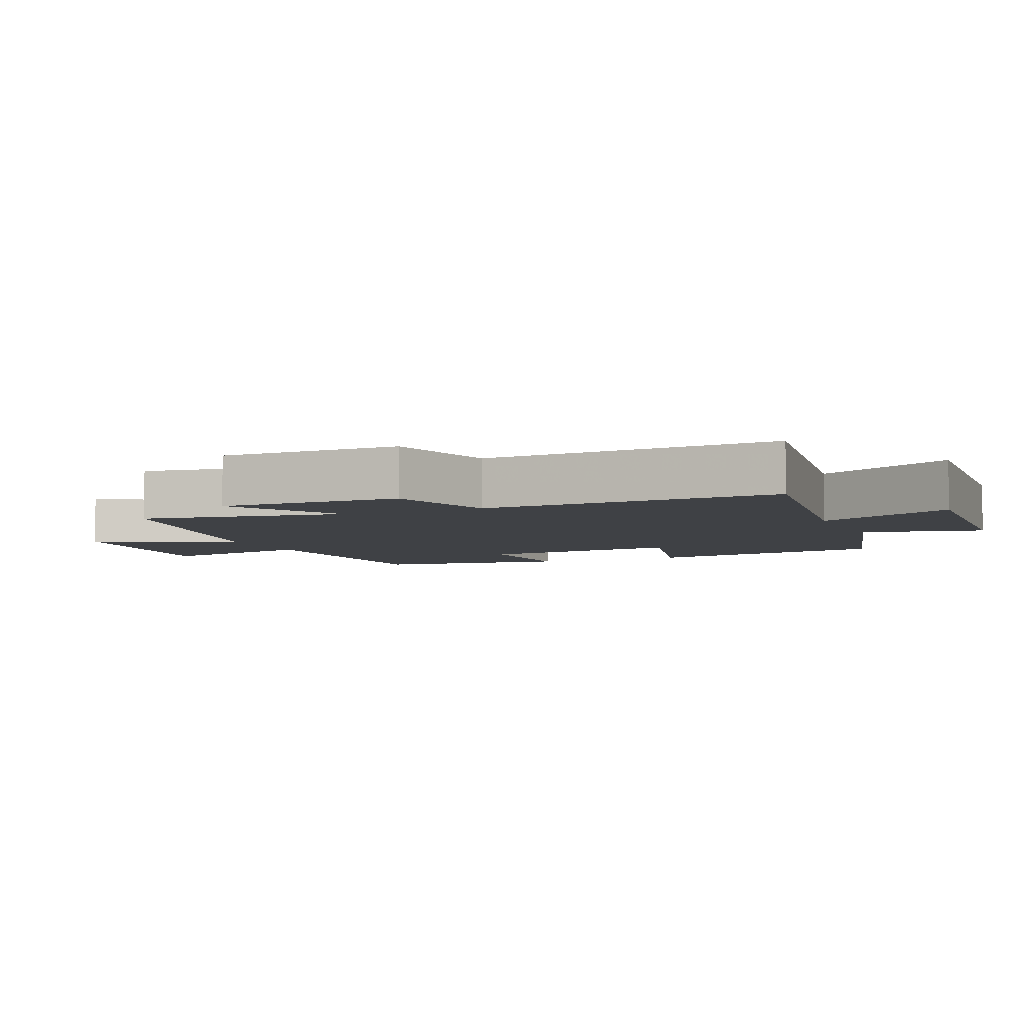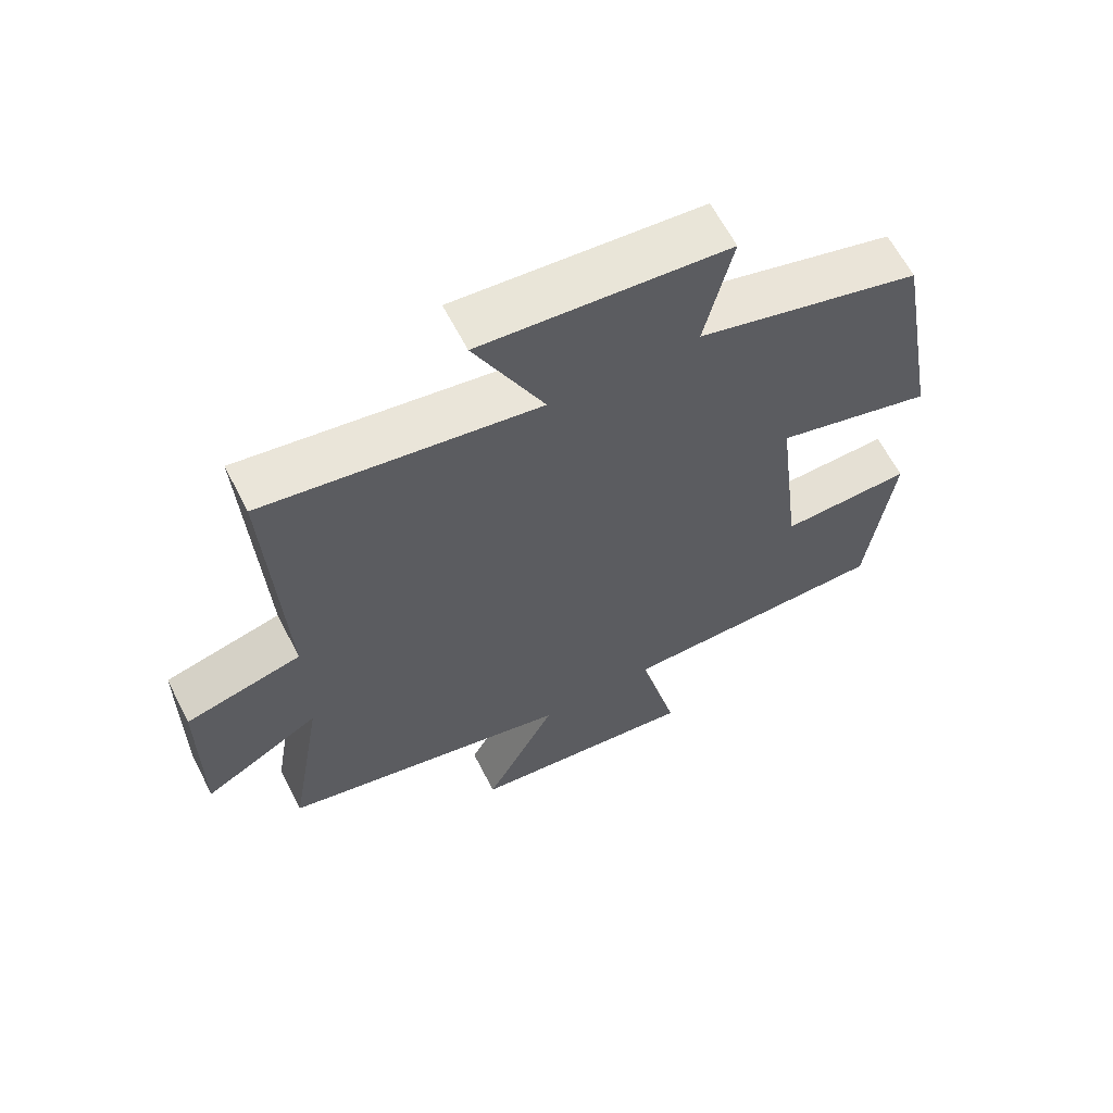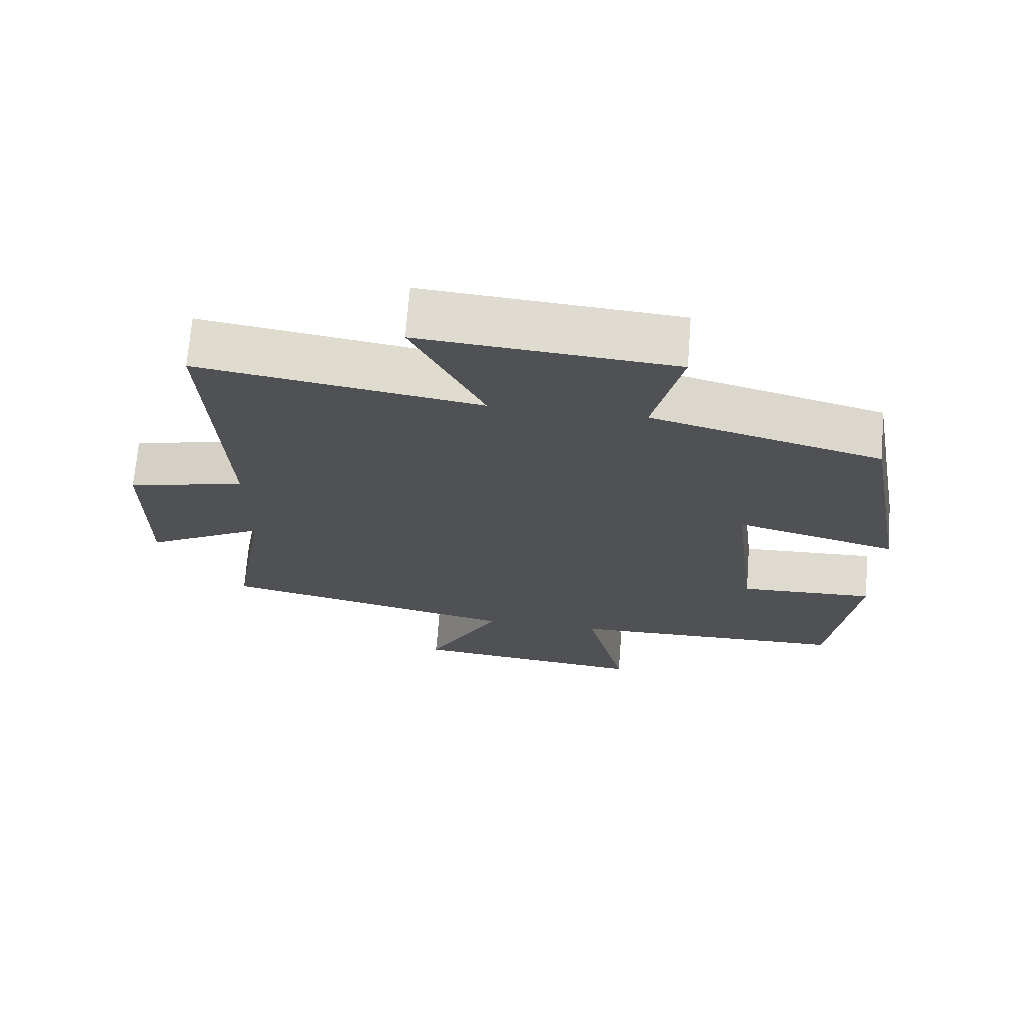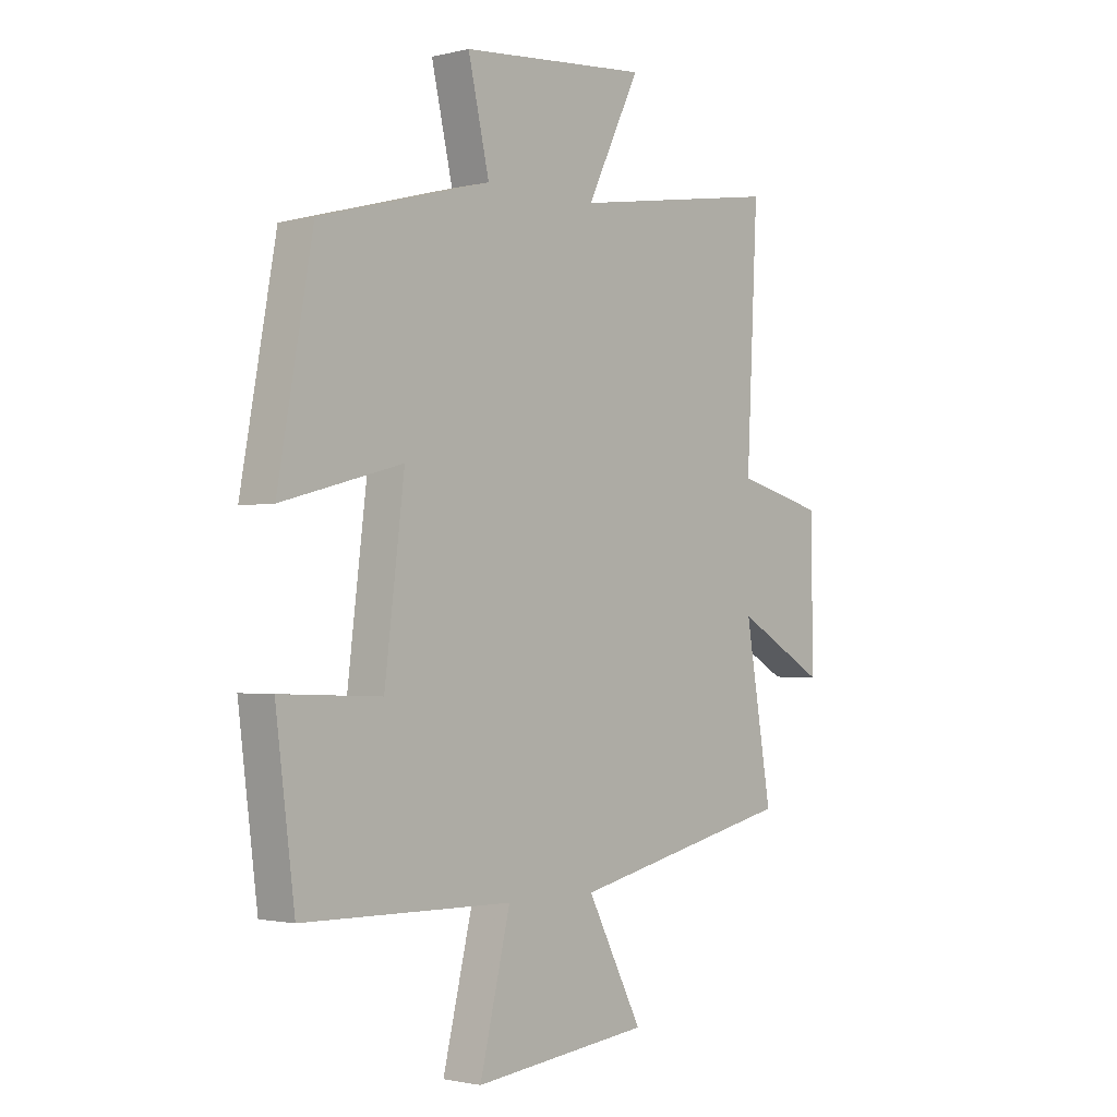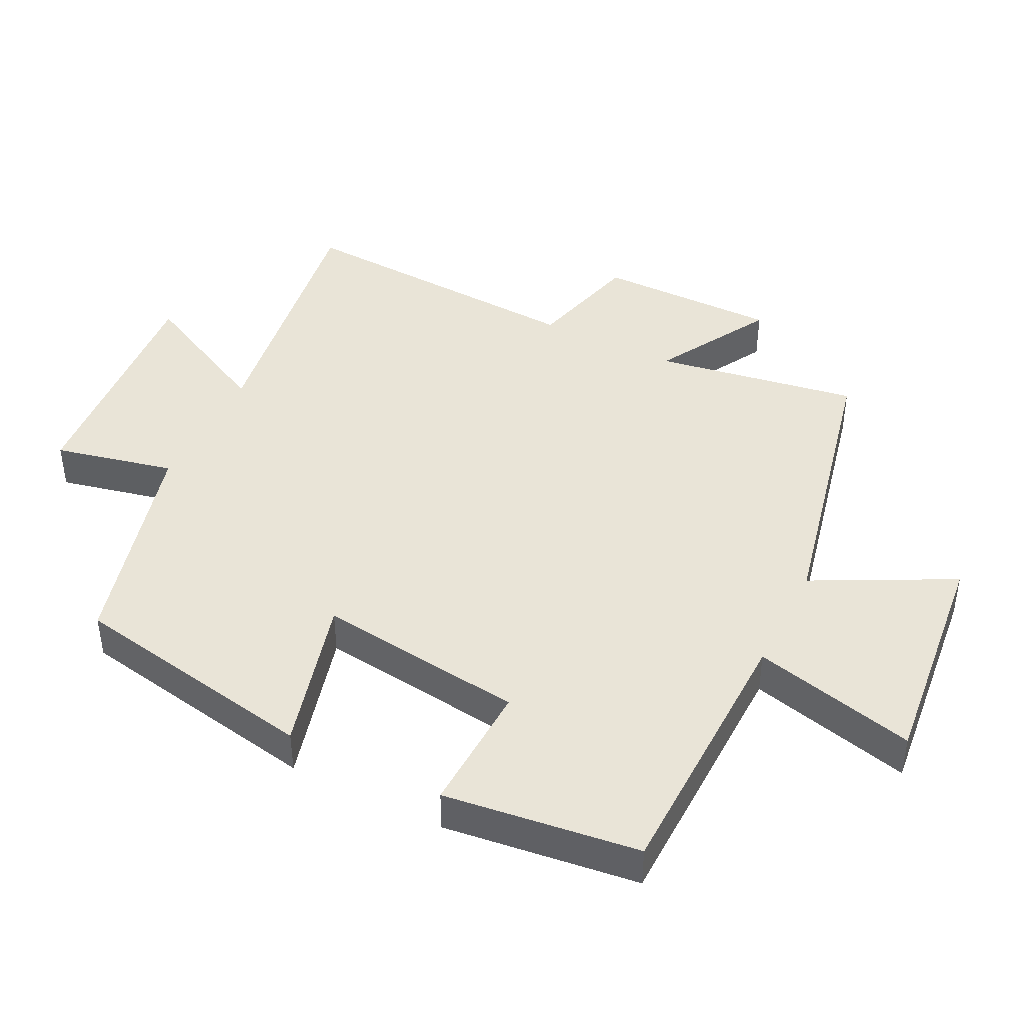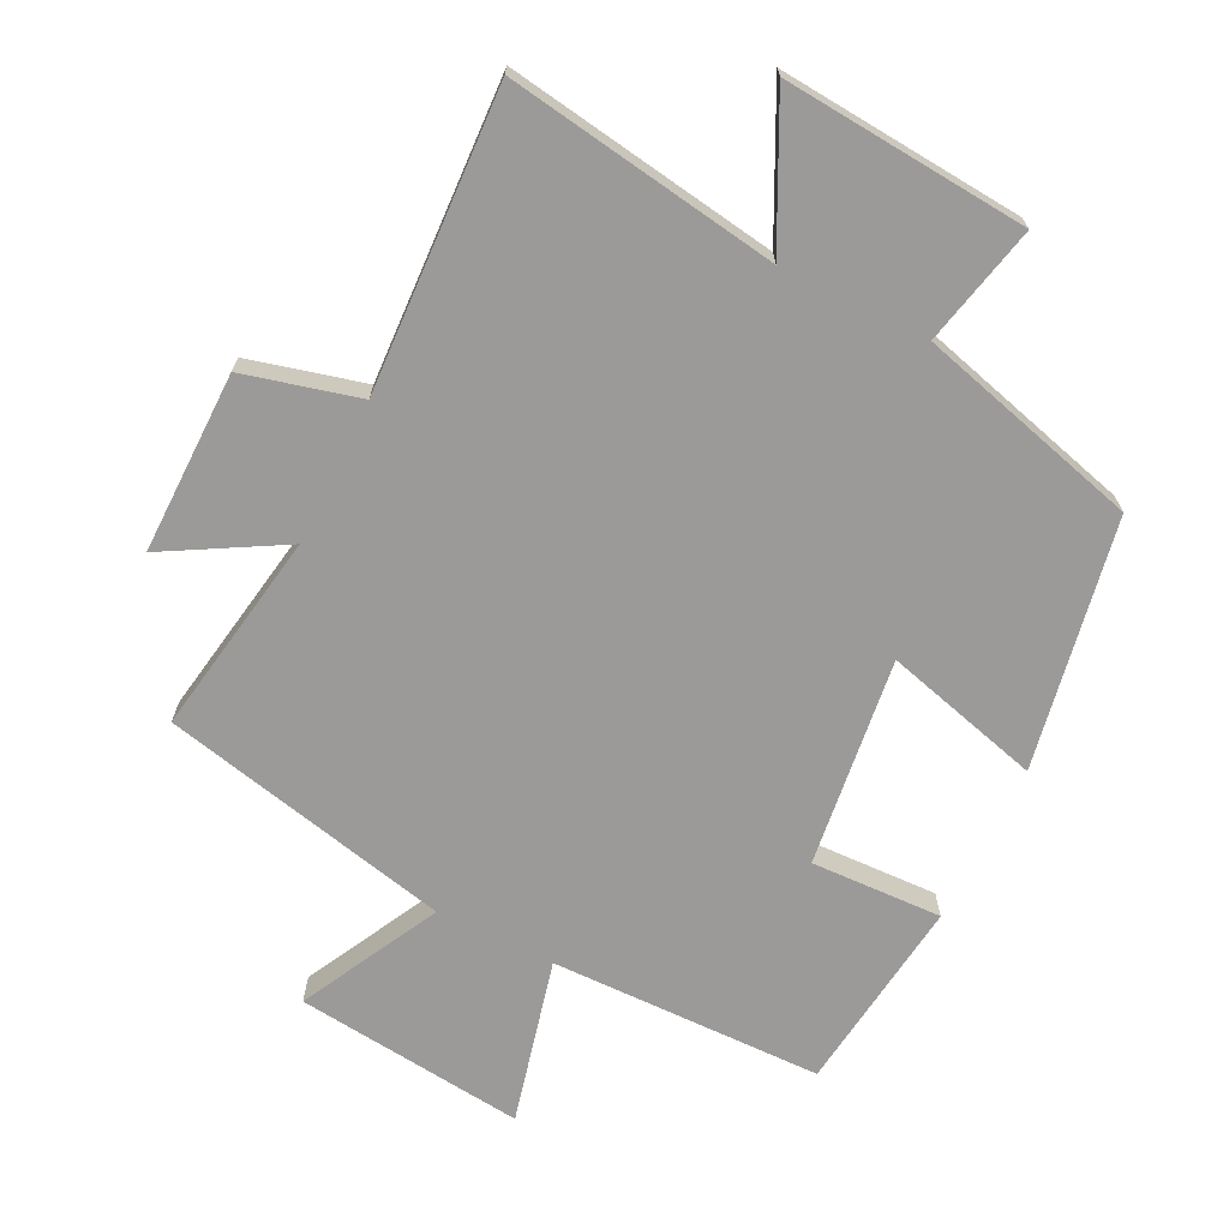
<metadata>
{"format":"obj","ext":"obj","renderer":"f3d","projection":"perspective","resolution":1024,"background":"white","views":[{"elev":-5.3,"azim":-66.4,"up":"+Y"},{"elev":63.4,"azim":-27.2,"up":"+Z"},{"elev":70.2,"azim":4.5,"up":"+Z"},{"elev":-1.7,"azim":130.9,"up":"+Z"},{"elev":43.2,"azim":116.7,"up":"+Y"},{"elev":-69.5,"azim":-26.3,"up":"+Y"}]}
</metadata>
<code>
v 0.433 0.07 0.41
v 0.5 0.07 0.038
v 0.267 0.07 0.101
v 0.305 0.07 -0.209
v 0.5 0.07 -0.202
v 0.463 0.07 -0.493
v 0.058 0.07 -0.5
v 0.117 0.07 -0.744
v -0.225 0.07 -0.706
v -0.118 0.07 -0.5
v -0.551 0.07 -0.402
v -0.5 0.07 -0.099
v -0.673 0.07 -0.197
v -0.671 0.07 0.073
v -0.5 0.07 0.117
v -0.522 0.07 0.563
v -0.118 0.07 0.5
v -0.221 0.07 0.709
v 0.143 0.07 0.679
v 0.102 0.07 0.5
v 0.433 0 0.41
v 0.5 0 0.038
v 0.267 0 0.101
v 0.305 0 -0.209
v 0.5 0 -0.202
v 0.463 0 -0.493
v 0.058 0 -0.5
v 0.117 0 -0.744
v -0.225 0 -0.706
v -0.118 0 -0.5
v -0.551 0 -0.402
v -0.5 0 -0.099
v -0.673 0 -0.197
v -0.671 0 0.073
v -0.5 0 0.117
v -0.522 0 0.563
v -0.118 0 0.5
v -0.221 0 0.709
v 0.143 0 0.679
v 0.102 0 0.5
f 17 18 19 20
f 1 2 3
f 20 1 3
f 17 20 3
f 17 3 4
f 16 17 4
f 15 16 4
f 12 13 14 15
f 12 15 4
f 10 11 12 4
f 7 8 9 10
f 6 7 10
f 5 6 10
f 4 5 10
f 40 39 38 37
f 23 22 21
f 23 21 40
f 23 40 37
f 24 23 37
f 24 37 36
f 24 36 35
f 35 34 33 32
f 24 35 32
f 24 32 31 30
f 30 29 28 27
f 30 27 26
f 30 26 25
f 30 25 24
f 1 21 22 2
f 2 22 23 3
f 3 23 24 4
f 4 24 25 5
f 5 25 26 6
f 6 26 27 7
f 7 27 28 8
f 8 28 29 9
f 9 29 30 10
f 10 30 31 11
f 11 31 32 12
f 12 32 33 13
f 13 33 34 14
f 14 34 35 15
f 15 35 36 16
f 16 36 37 17
f 17 37 38 18
f 18 38 39 19
f 19 39 40 20
f 20 40 21 1

</code>
